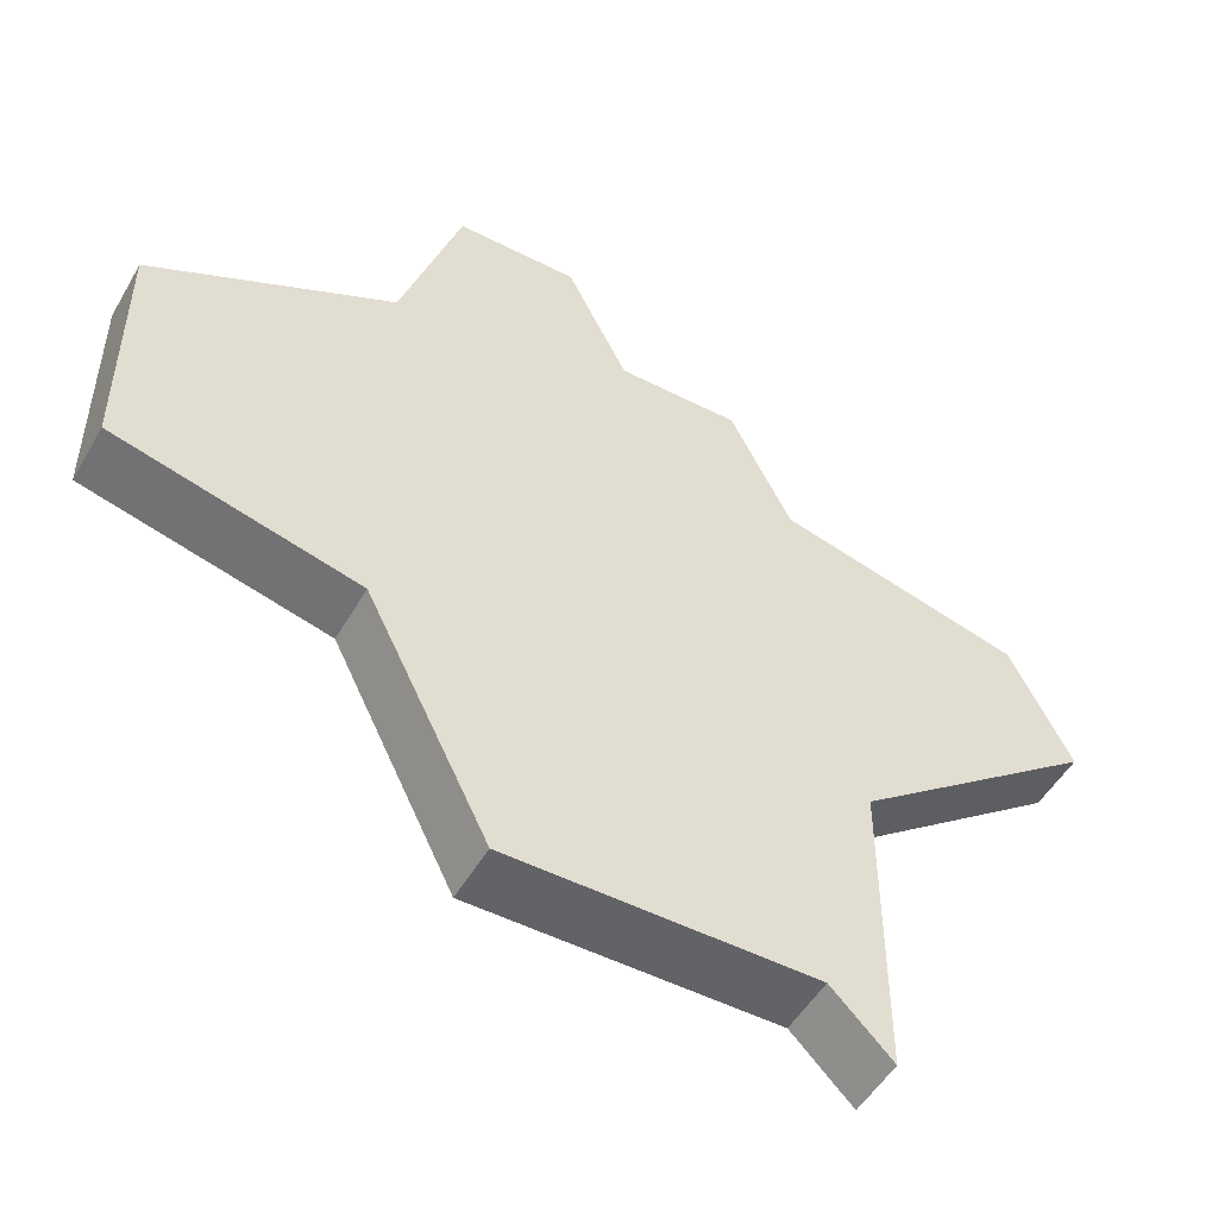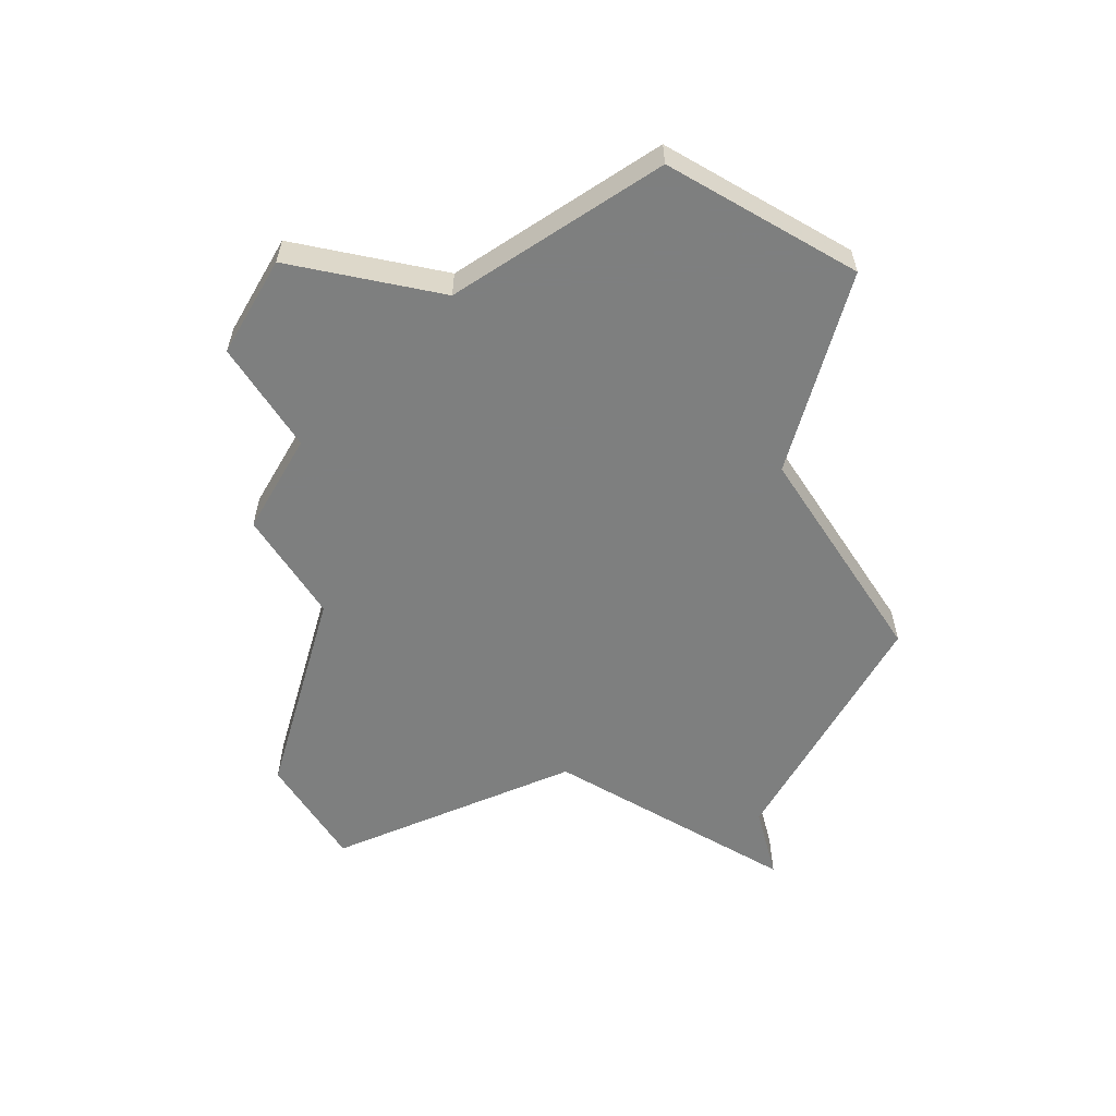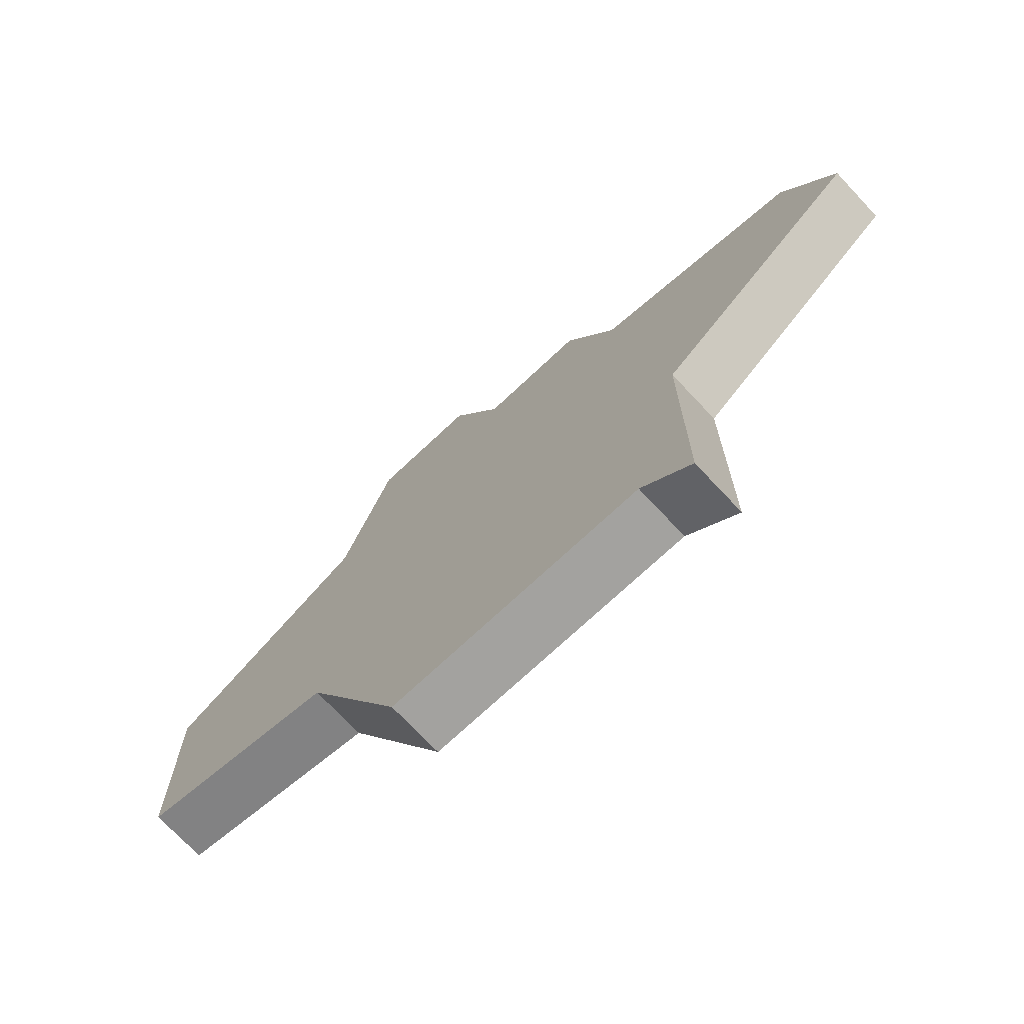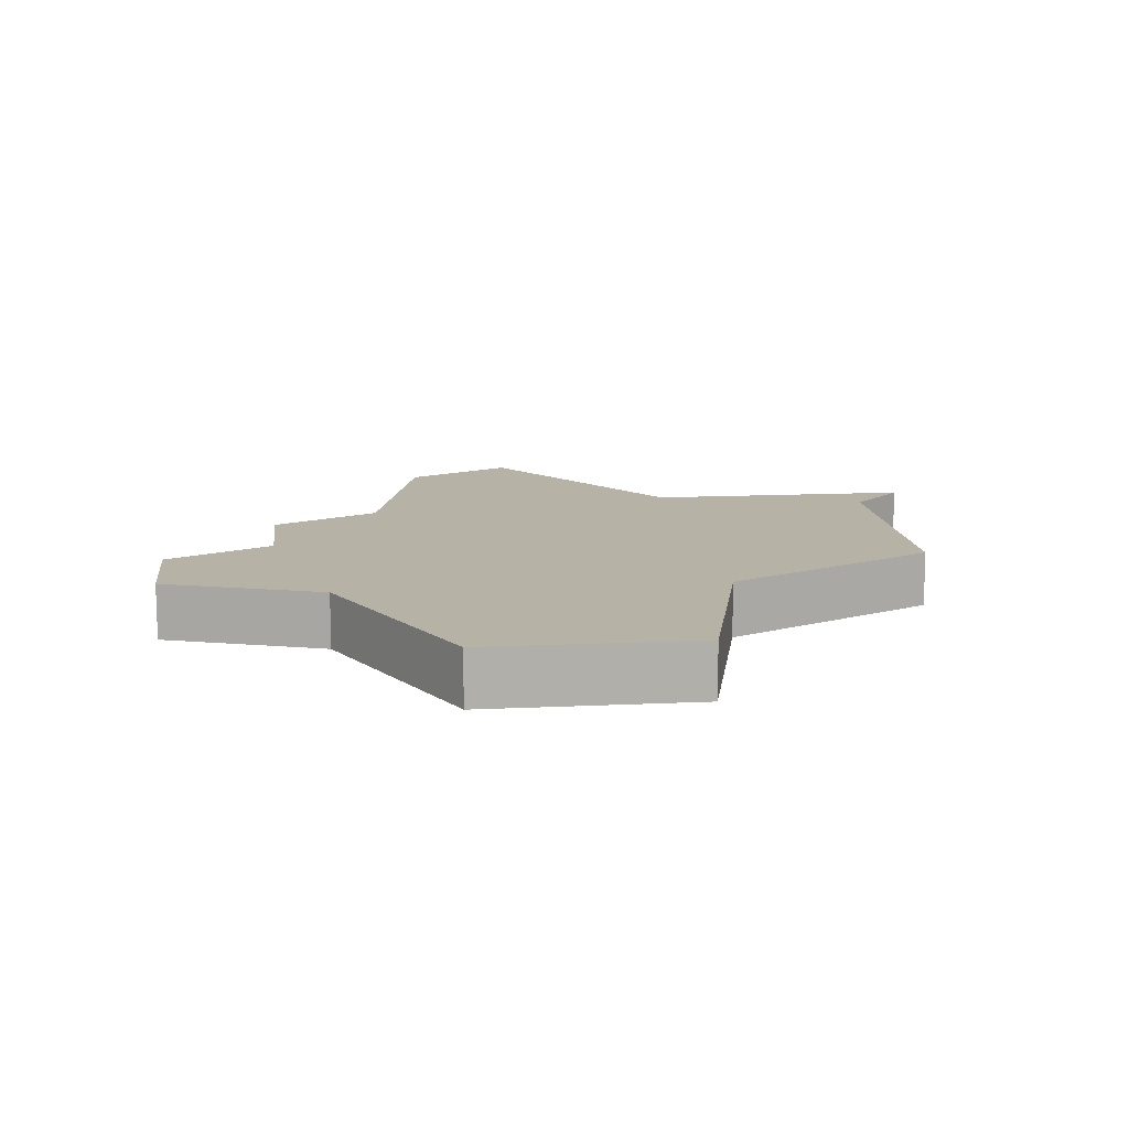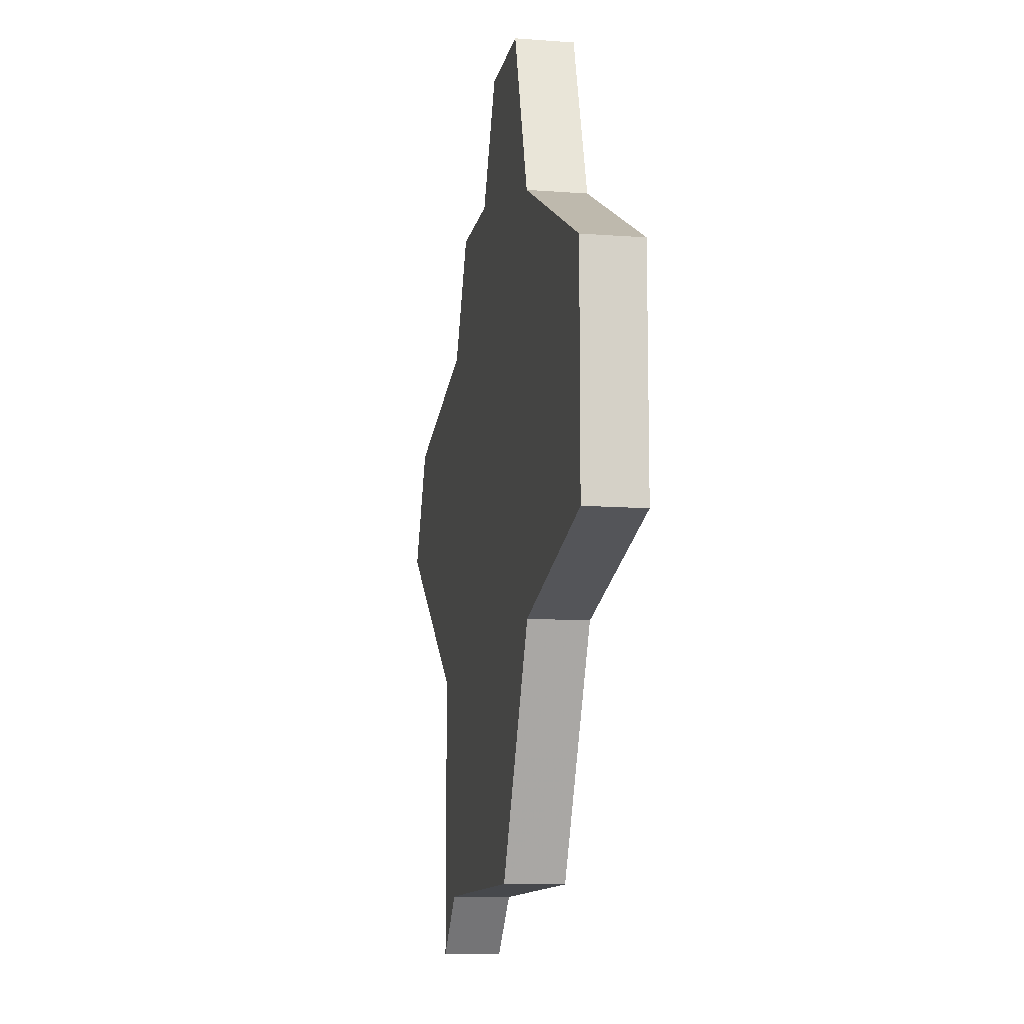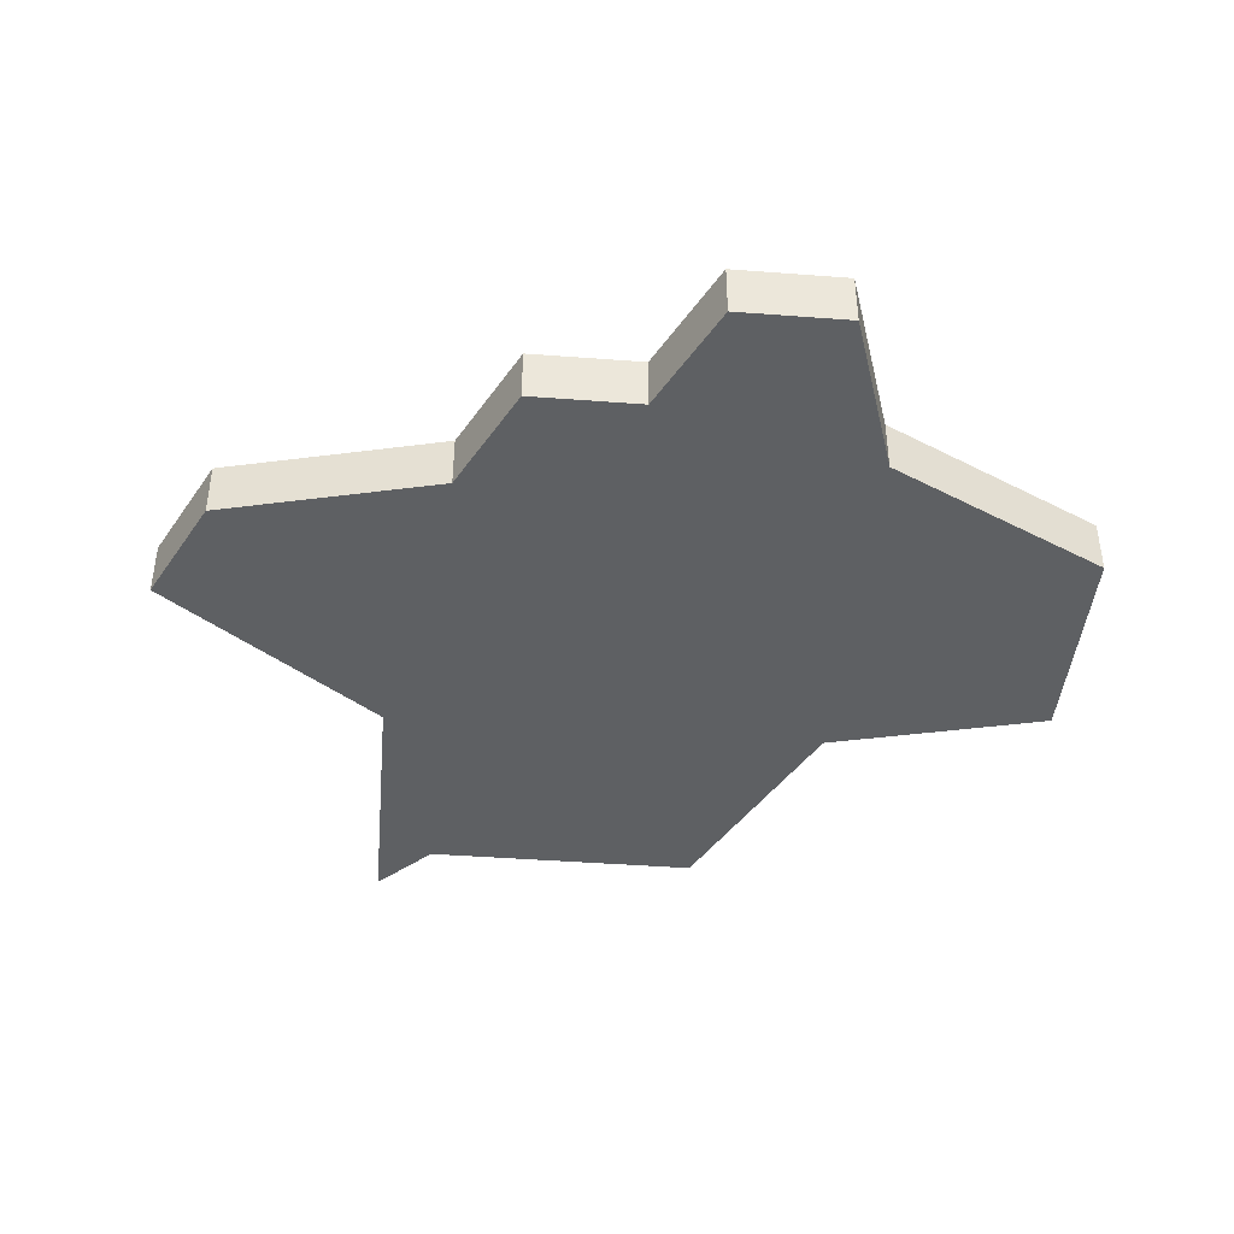
<metadata>
{"format":"obj","ext":"obj","renderer":"f3d","projection":"perspective","resolution":1024,"background":"white","views":[{"elev":-50.8,"azim":-29.2,"up":"+Y"},{"elev":-59.6,"azim":-120.1,"up":"+Z"},{"elev":-72.4,"azim":43.2,"up":"+Y"},{"elev":12.4,"azim":-96.6,"up":"+Z"},{"elev":-11.3,"azim":-100.5,"up":"+Y"},{"elev":-42.5,"azim":174.8,"up":"+Z"}]}
</metadata>
<code>
v 3000 -645 0
v 2998 -645 0
v 2997 -648 0
v 2993 -650 0
v 2993 -654 0
v 2997 -655 0
v 2998 -657 0
v 2999 -659 0
v 3004 -659 0
v 3005 -660 0
v 3005 -655 0
v 3009 -652 0
v 3008 -650 0
v 3004 -649 0
v 3003 -647 0
v 3001 -647 0
v 3000 -645 1
v 2998 -645 1
v 2997 -648 1
v 2993 -650 1
v 2993 -654 1
v 2997 -655 1
v 2998 -657 1
v 2999 -659 1
v 3004 -659 1
v 3005 -660 1
v 3005 -655 1
v 3009 -652 1
v 3008 -650 1
v 3004 -649 1
v 3003 -647 1
v 3001 -647 1
f 2 1 16
f 5 4 3
f 9 8 7
f 11 10 9
f 13 12 11
f 16 15 14
f 3 2 16
f 6 5 3
f 9 7 6
f 14 13 11
f 3 16 14
f 9 6 3
f 14 11 9
f 9 3 14
f 32 17 18
f 19 20 21
f 23 24 25
f 25 26 27
f 27 28 29
f 30 31 32
f 32 18 19
f 19 21 22
f 22 23 25
f 27 29 30
f 30 32 19
f 19 22 25
f 25 27 30
f 30 19 25
f 18 17 2
f 2 17 1
f 19 18 3
f 3 18 2
f 20 19 4
f 4 19 3
f 21 20 5
f 5 20 4
f 22 21 6
f 6 21 5
f 23 22 7
f 7 22 6
f 24 23 8
f 8 23 7
f 25 24 9
f 9 24 8
f 26 25 10
f 10 25 9
f 27 26 11
f 11 26 10
f 28 27 12
f 12 27 11
f 29 28 13
f 13 28 12
f 30 29 14
f 14 29 13
f 31 30 15
f 15 30 14
f 17 32 1
f 1 32 16
f 32 31 16
f 16 31 15

</code>
